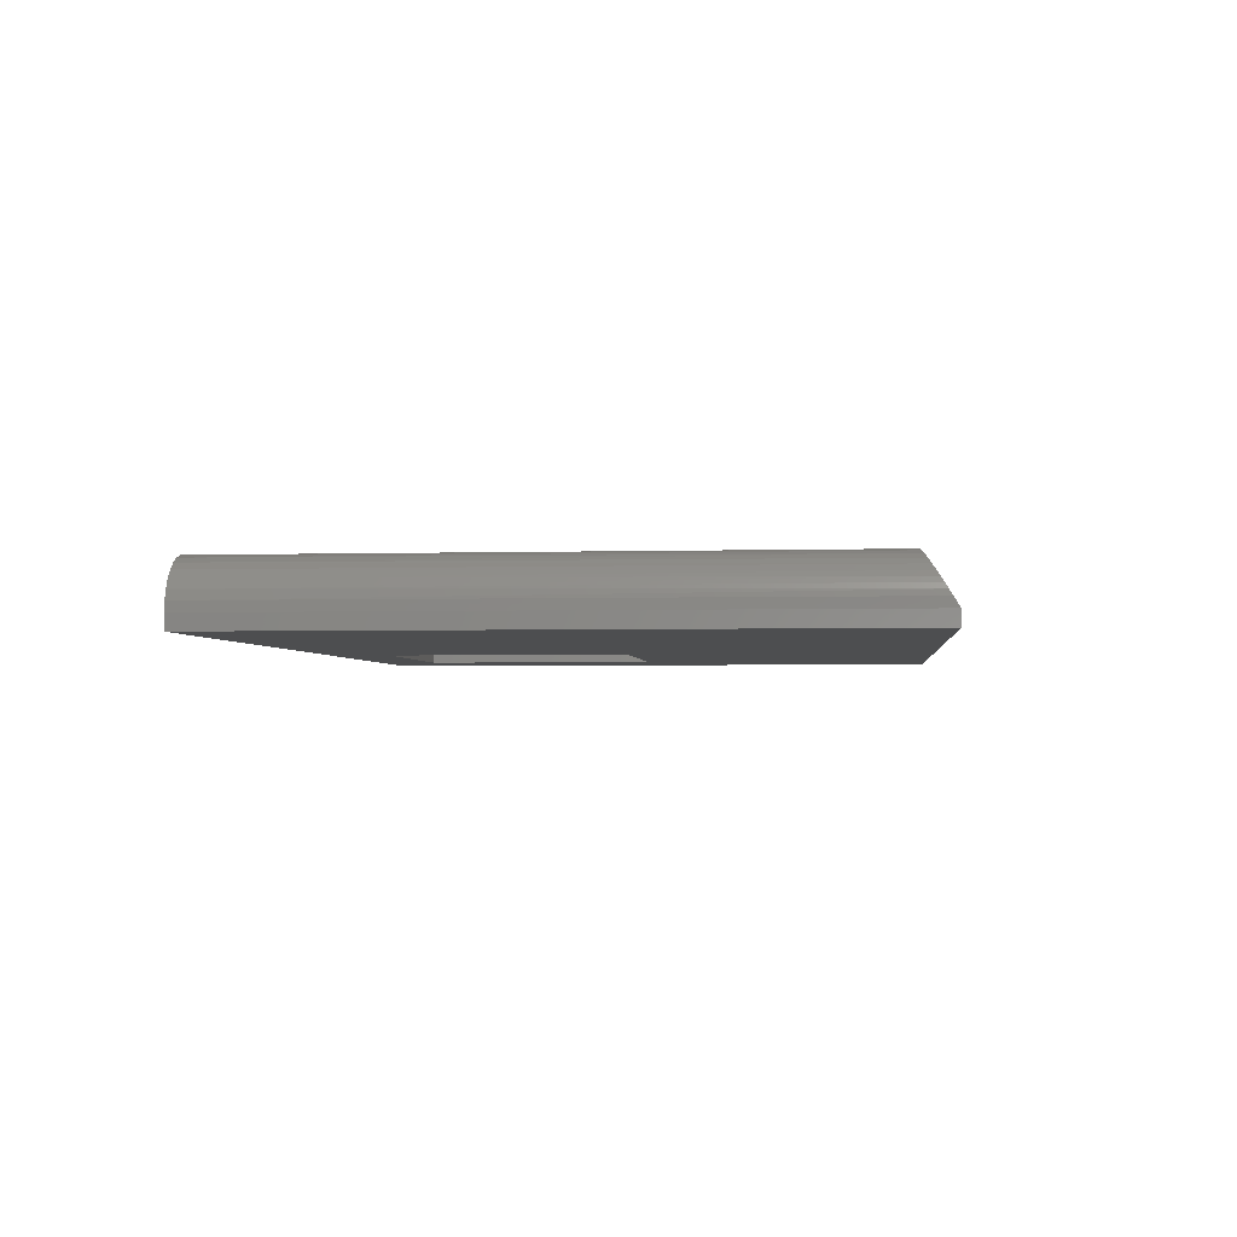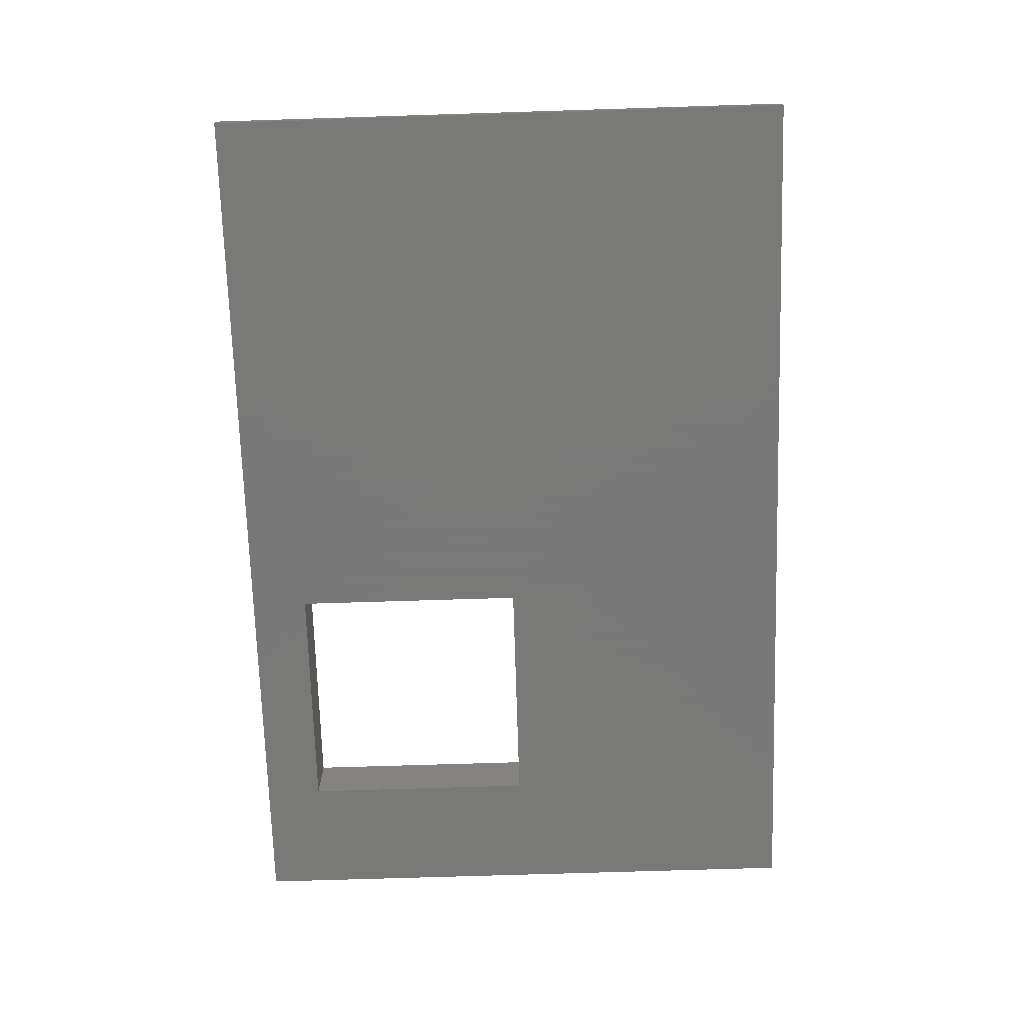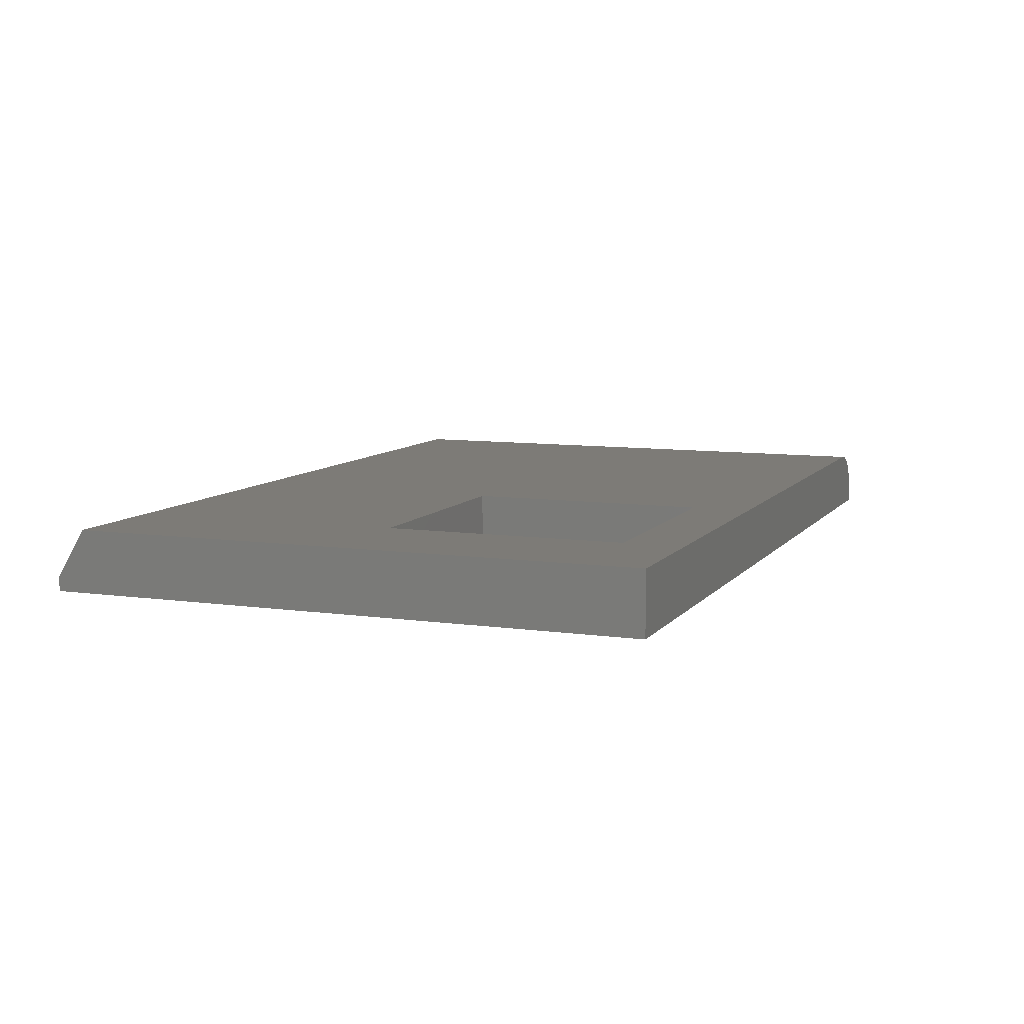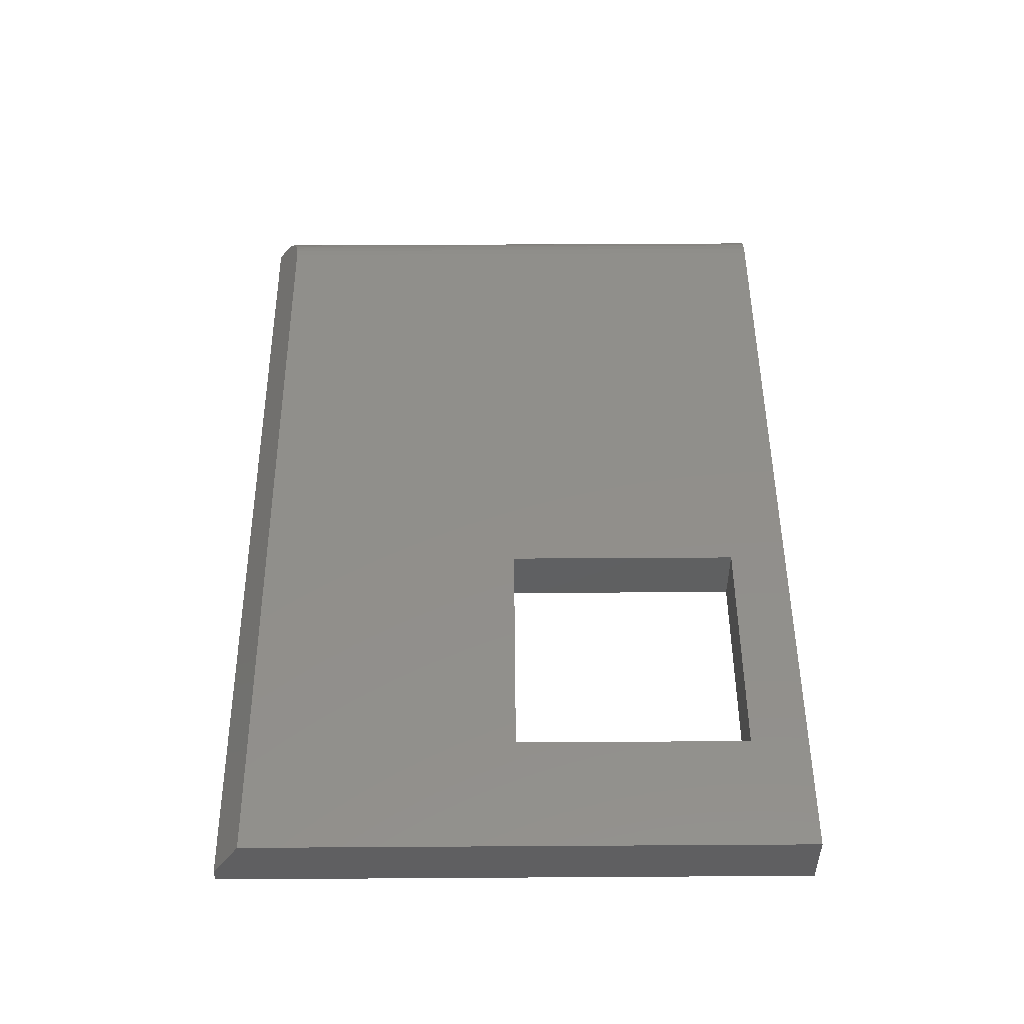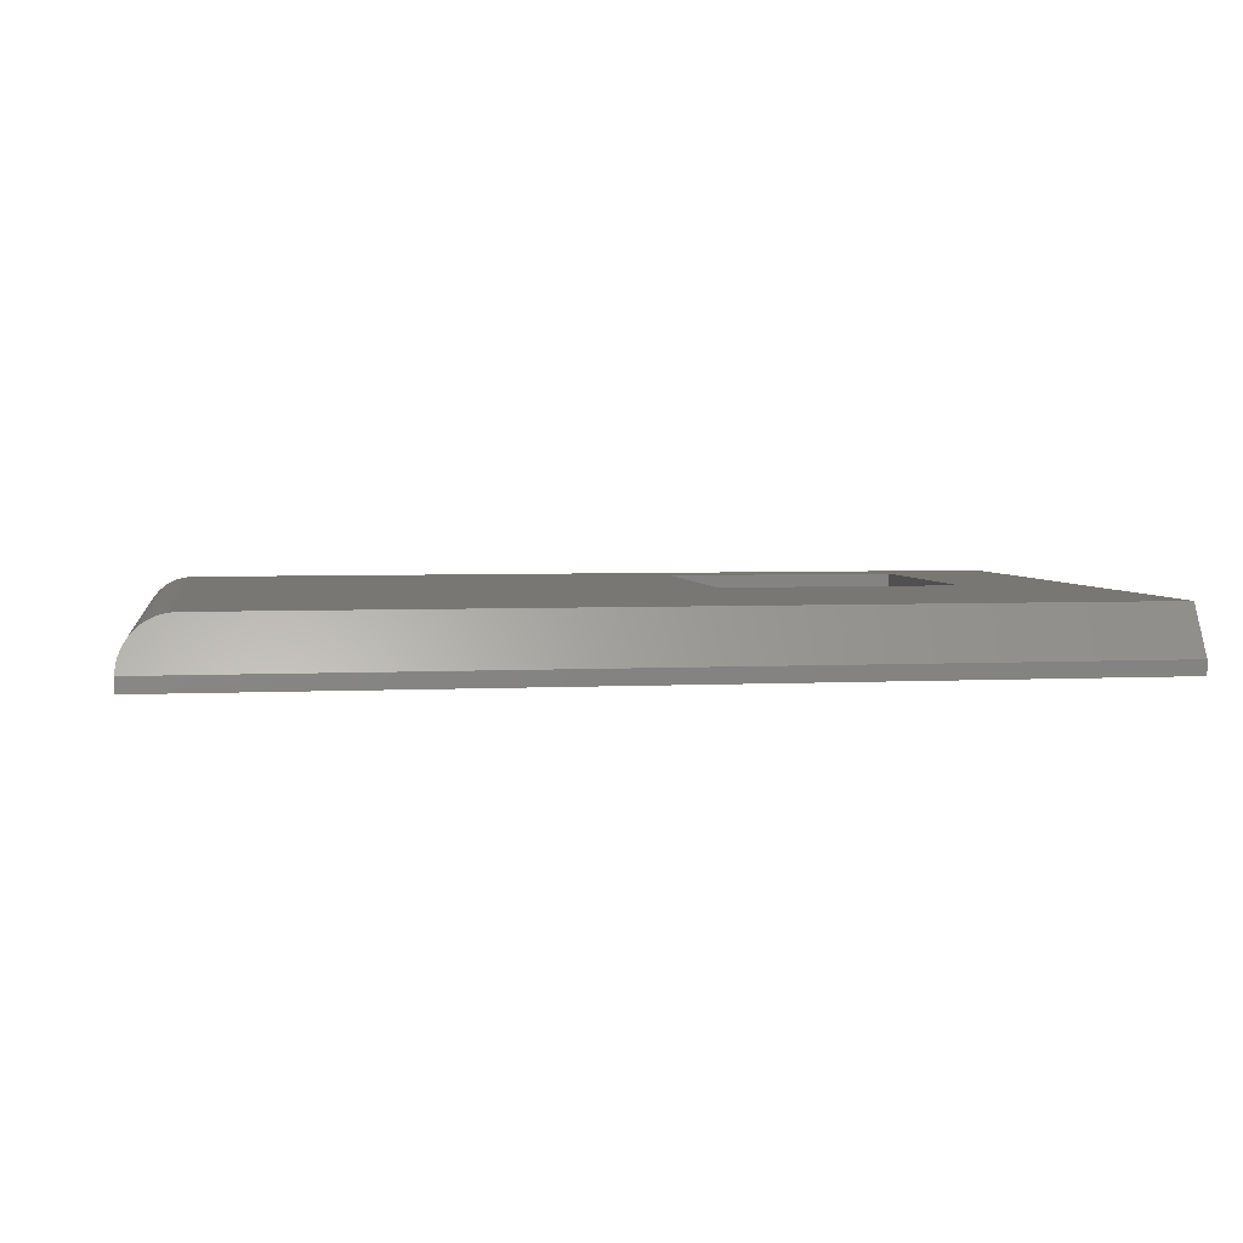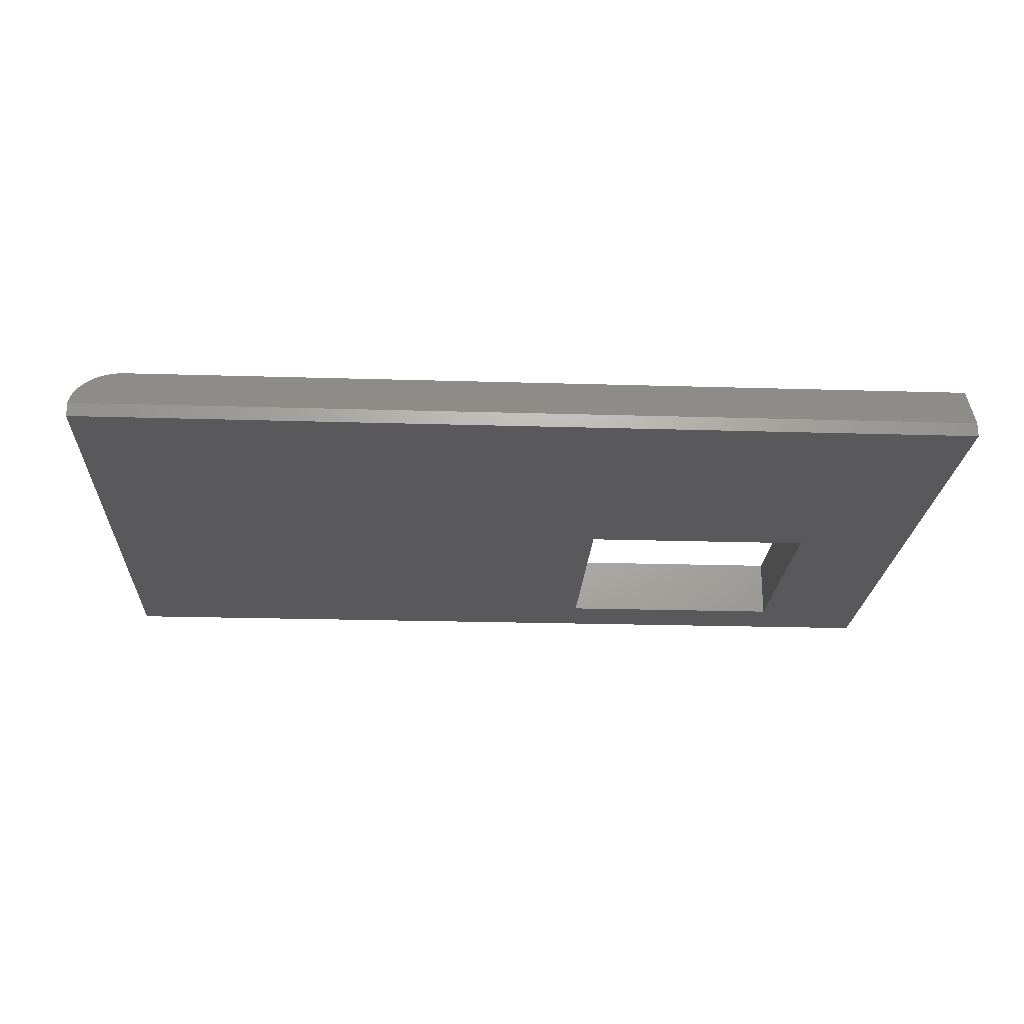
<metadata>
{"format":"stl","ext":"stl","renderer":"f3d","projection":"perspective","resolution":1024,"background":"white","views":[{"elev":-2.9,"azim":96.0,"up":"+Y"},{"elev":-71.5,"azim":91.8,"up":"+Y"},{"elev":8.6,"azim":-68.7,"up":"+Y"},{"elev":49.9,"azim":-90.4,"up":"+Y"},{"elev":4.0,"azim":170.3,"up":"+Y"},{"elev":-22.3,"azim":177.0,"up":"+Y"}]}
</metadata>
<code>
# stl→obj: 36 verts, 72 faces
v -0.7266 -0.1016 -0.5625
v 0.75 -0.1016 -0.5625
v -0.1406 -0.1016 -0.07031
v -0.5312 -0.1016 -0.07031
v -0.5312 -0.1016 0.3203
v -0.7266 -0.1016 0.4167
v -0.1406 -0.1016 0.3203
v 0.75 -0.1016 0.4167
v -0.7266 1.087e-16 0.4167
v -0.5312 0 -0.07031
v -0.7266 5.204e-18 -0.5156
v -0.1406 4.163e-17 -0.07031
v 0.6719 1.605e-16 -0.5156
v -0.5312 2.776e-17 0.3203
v 0.6719 2.64e-16 0.4167
v -0.1406 6.939e-17 0.3203
v 0.7431 -0.04613 -0.5433
v 0.7464 -0.05454 -0.5483
v 0.7485 -0.06314 -0.5535
v 0.75 -0.07812 -0.5625
v -0.7266 -0.07812 -0.5625
v 0.6841 -0.0009658 -0.5162
v 0.6961 -0.003868 -0.5179
v 0.7074 -0.008539 -0.5207
v 0.7177 -0.01483 -0.5245
v 0.7267 -0.02248 -0.5291
v 0.7343 -0.03113 -0.5343
v 0.7392 -0.03842 -0.5387
v 0.75 -0.07812 0.4167
v 0.7485 -0.06288 0.4167
v 0.7441 -0.04823 0.4167
v 0.7368 -0.03472 0.4167
v 0.7271 -0.02288 0.4167
v 0.7153 -0.01317 0.4167
v 0.7018 -0.005947 0.4167
v 0.6871 -0.001501 0.4167
f 1 2 3
f 1 3 4
f 1 4 5
f 1 5 6
f 3 2 7
f 7 2 8
f 7 8 5
f 5 8 6
f 9 10 11
f 11 10 12
f 11 12 13
f 10 9 14
f 14 9 15
f 14 15 16
f 16 15 13
f 16 13 12
f 14 5 10
f 10 5 4
f 16 7 14
f 14 7 5
f 12 3 16
f 16 3 7
f 10 4 12
f 12 4 3
f 17 18 19
f 20 21 11
f 20 11 13
f 20 13 22
f 20 22 23
f 20 23 24
f 20 24 25
f 20 25 26
f 20 26 27
f 20 27 28
f 20 28 17
f 20 17 19
f 2 20 8
f 8 20 29
f 29 30 8
f 15 9 6
f 15 6 8
f 15 8 30
f 15 30 31
f 15 31 32
f 15 32 33
f 15 33 34
f 15 34 35
f 15 35 36
f 1 21 2
f 2 21 20
f 36 35 23
f 24 23 35
f 35 34 24
f 24 34 25
f 28 32 31
f 31 17 28
f 18 17 31
f 31 30 18
f 13 15 22
f 22 15 36
f 22 36 23
f 25 34 26
f 26 34 33
f 26 33 27
f 27 33 32
f 27 32 28
f 29 20 30
f 30 20 19
f 30 19 18
f 6 9 1
f 1 9 11
f 1 11 21

</code>
